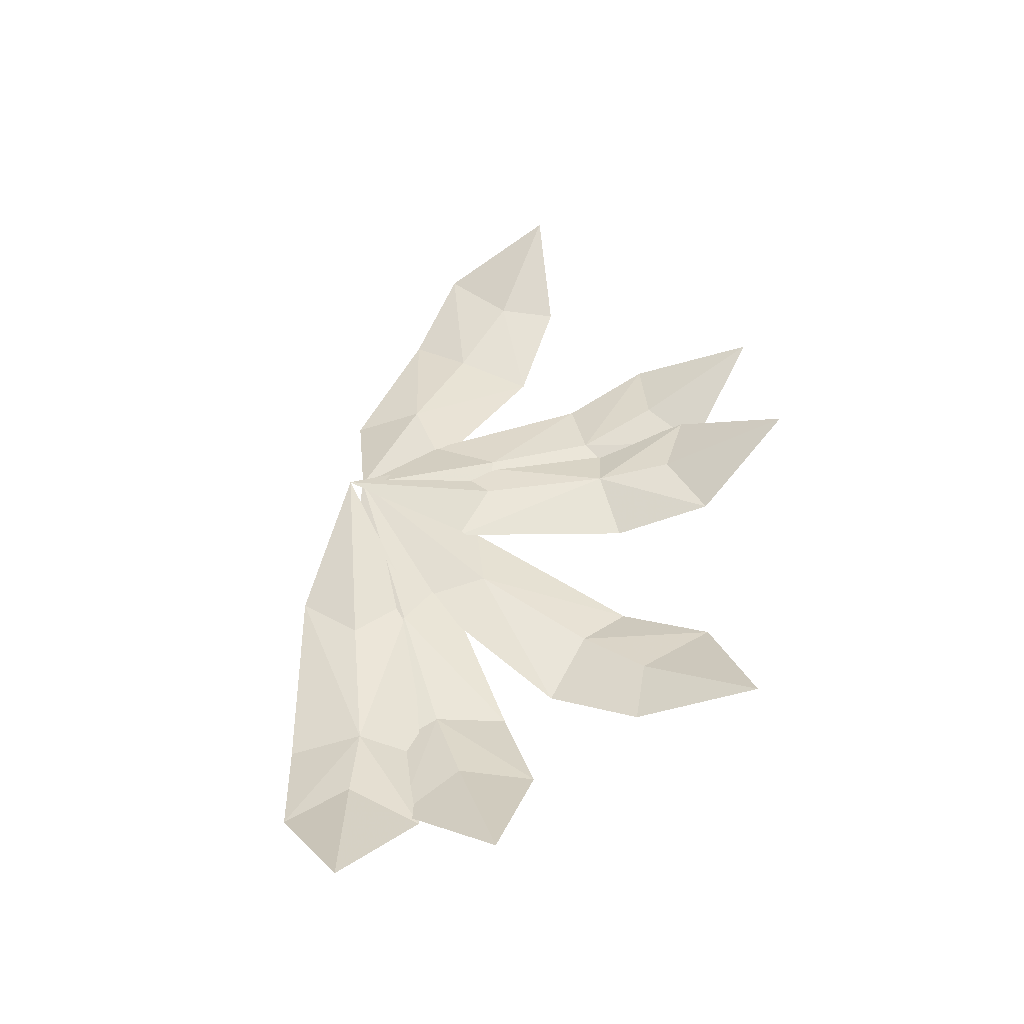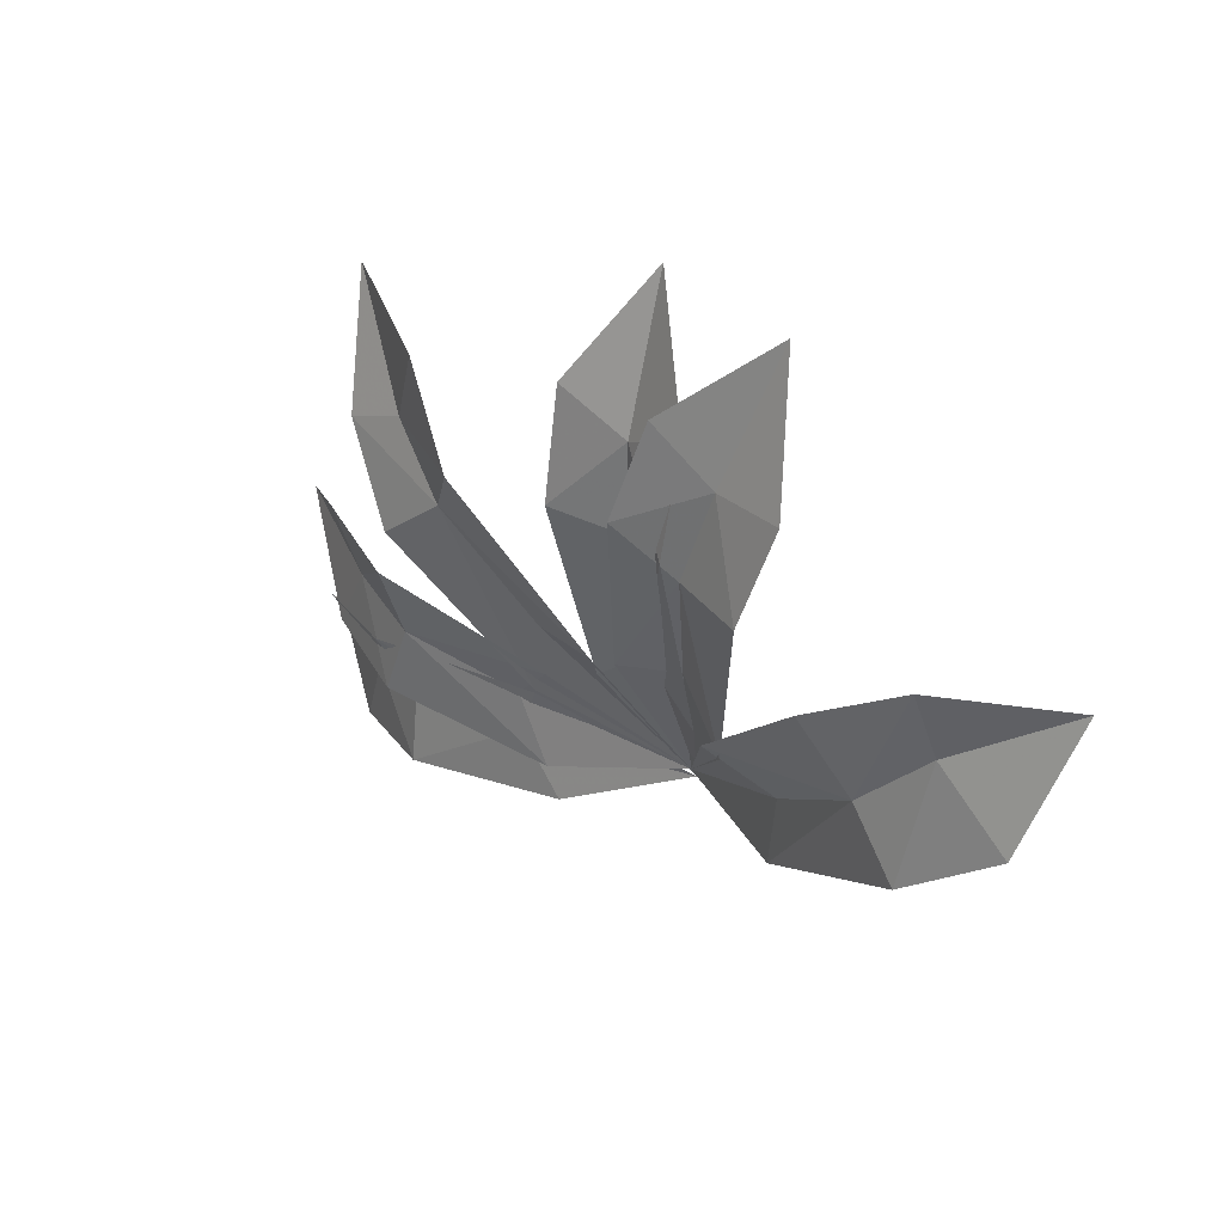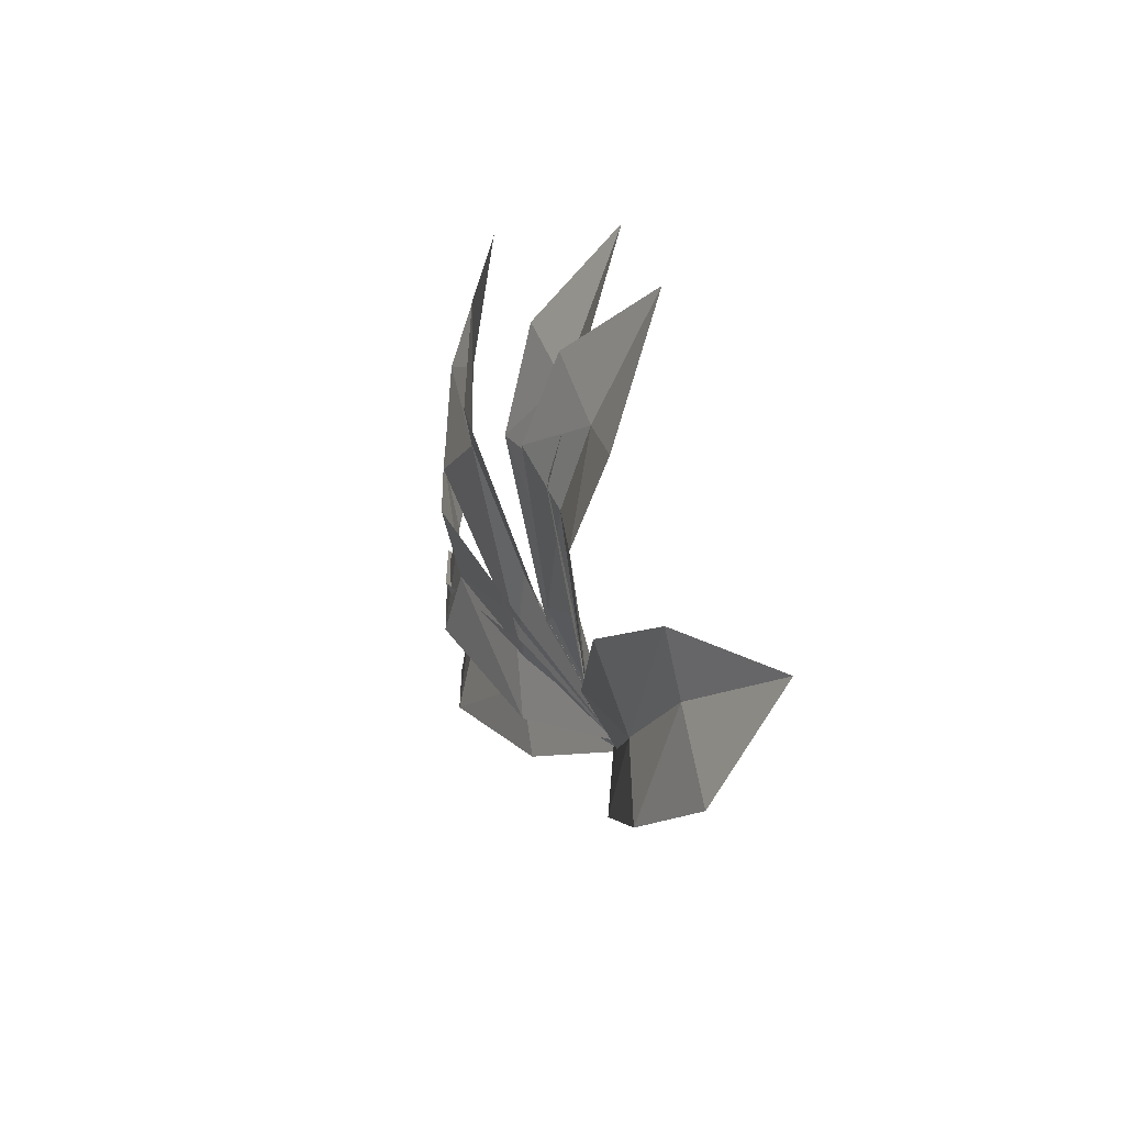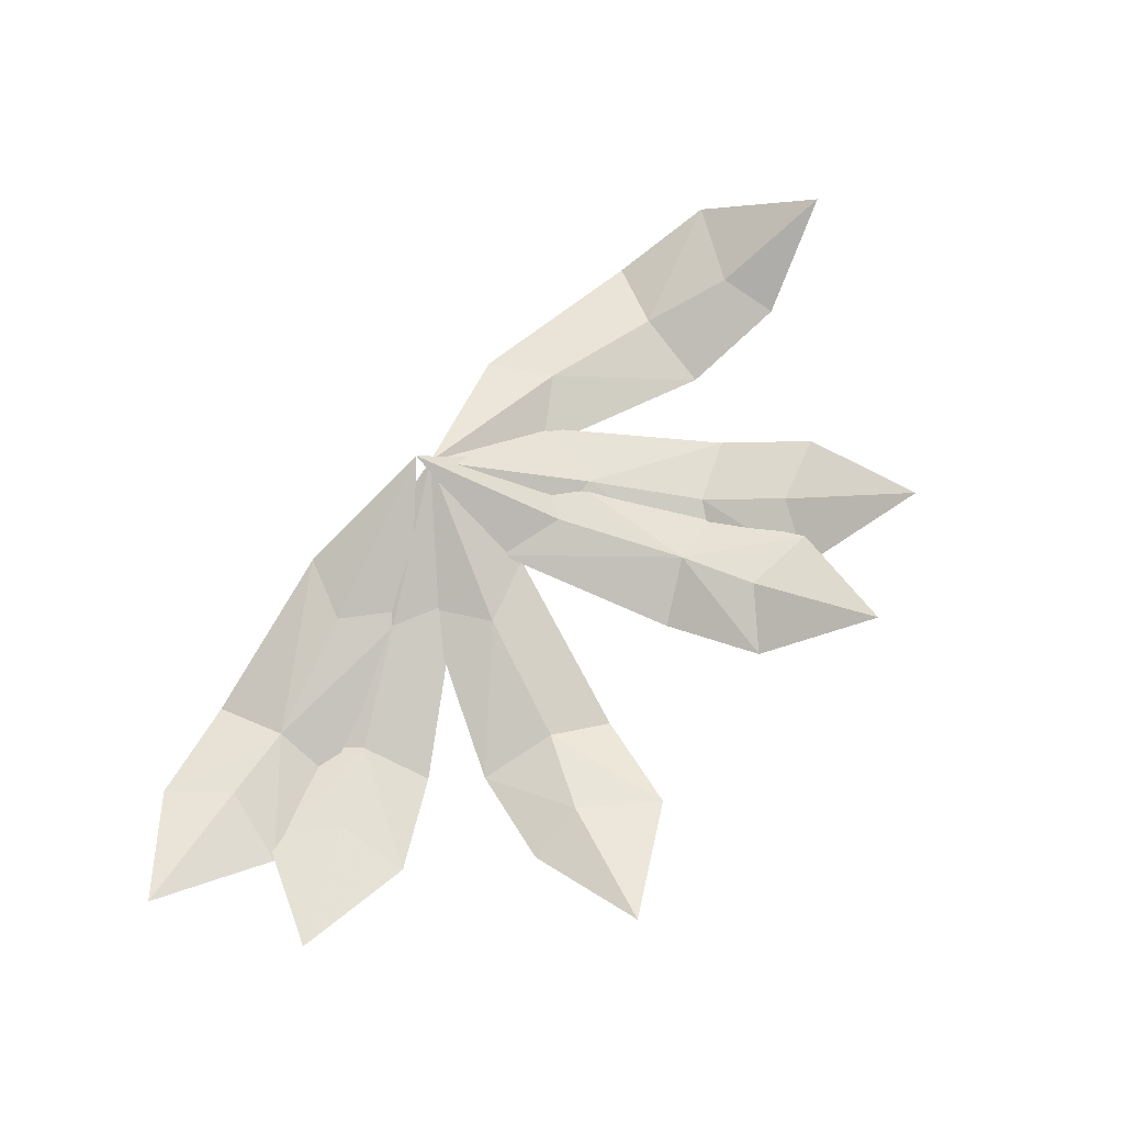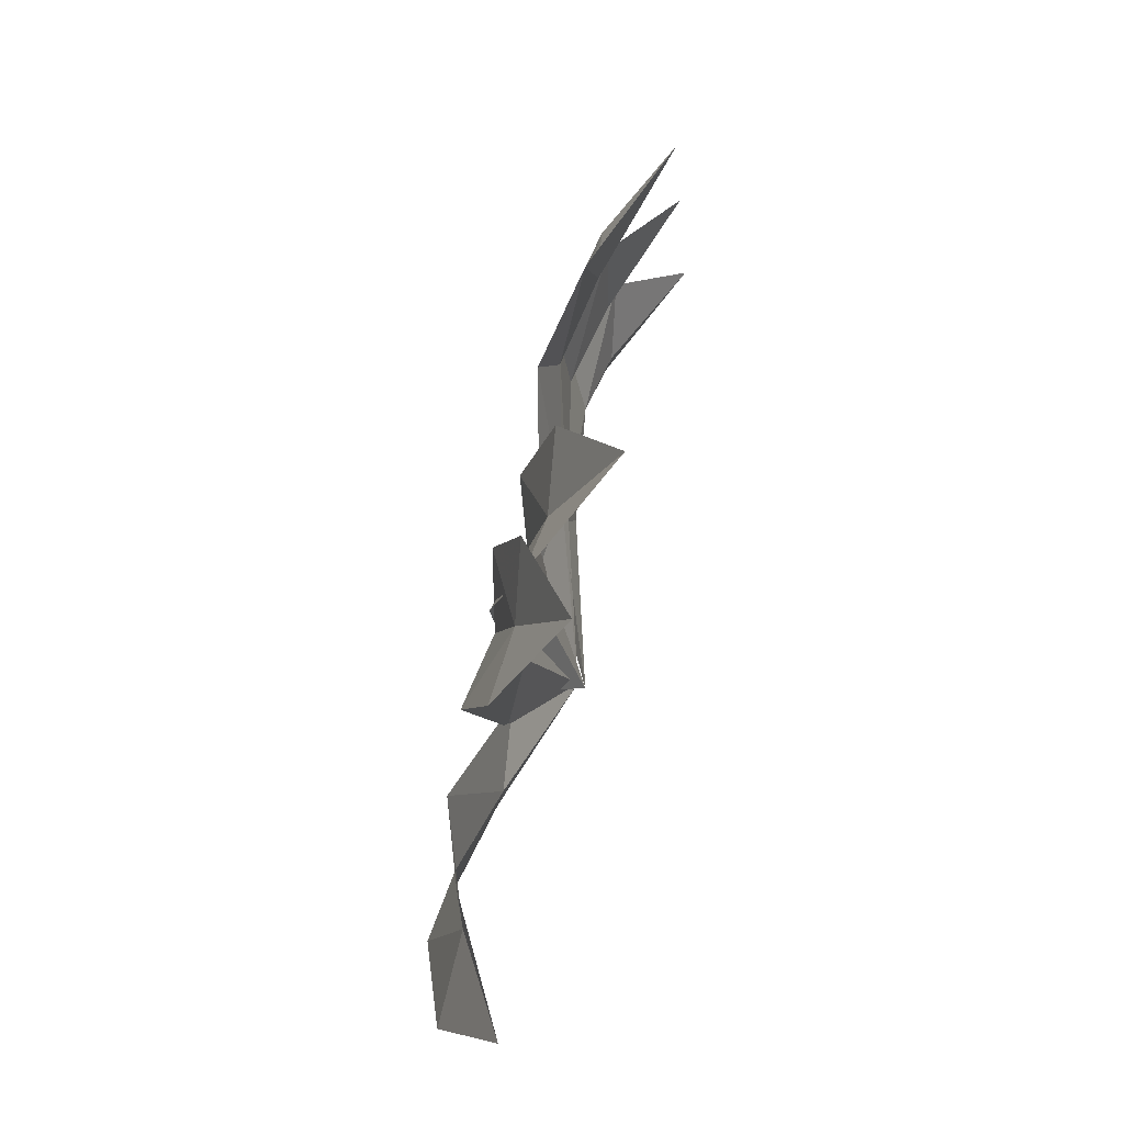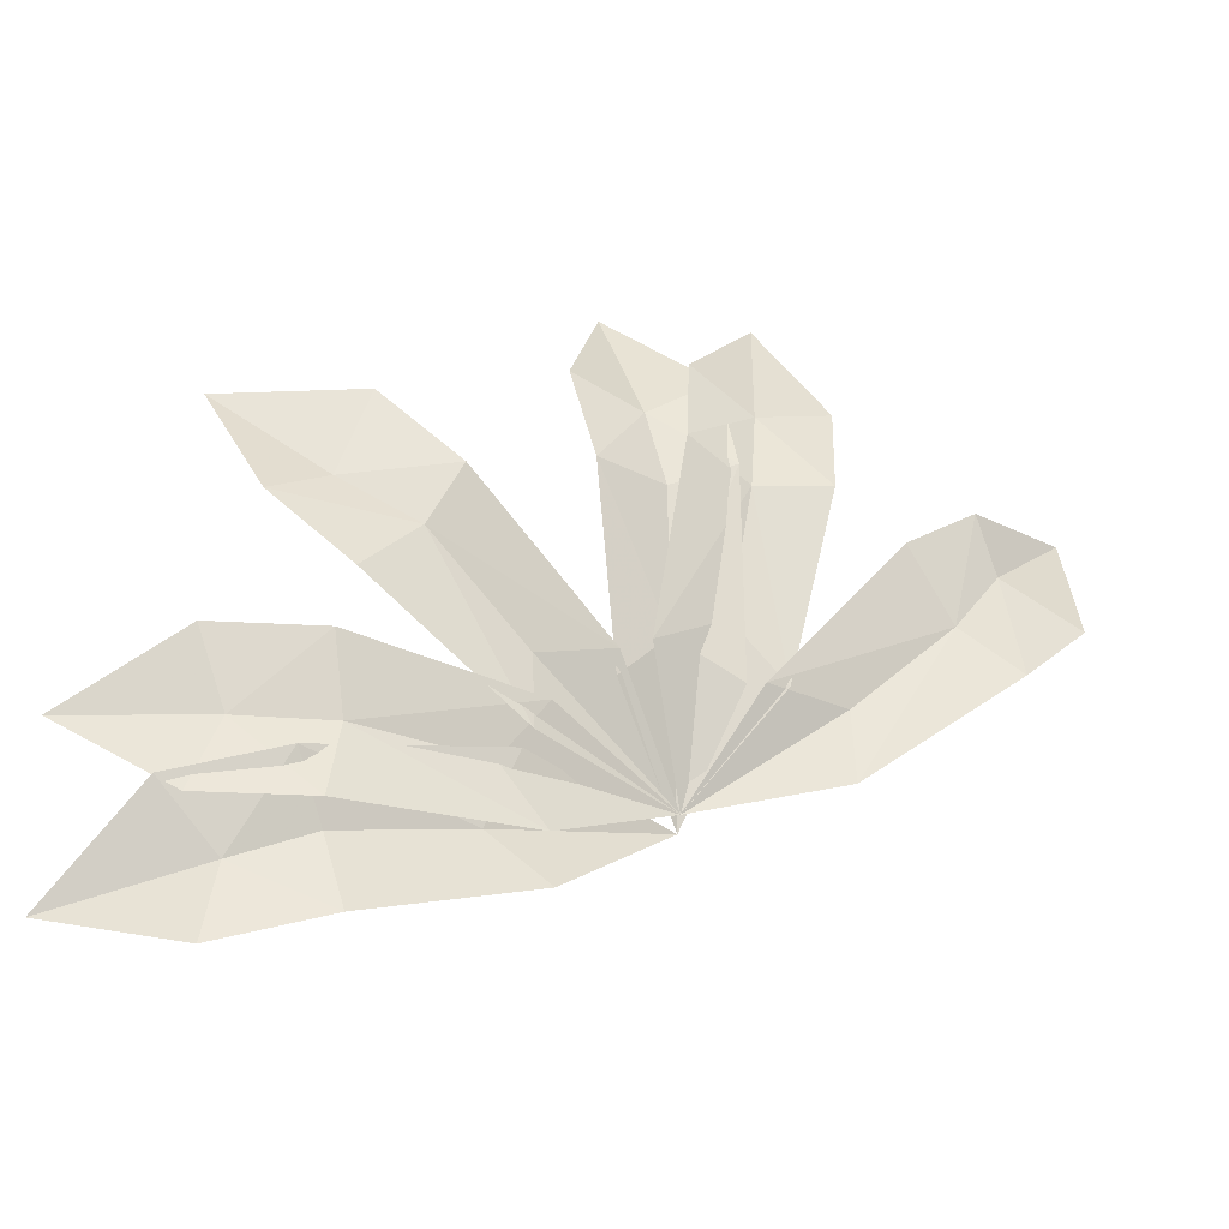
<metadata>
{"format":"obj","ext":"obj","renderer":"f3d","projection":"perspective","resolution":1024,"background":"white","views":[{"elev":47.0,"azim":-107.5,"up":"+Y"},{"elev":43.1,"azim":46.0,"up":"+Z"},{"elev":33.5,"azim":73.0,"up":"+Z"},{"elev":75.5,"azim":-76.9,"up":"+Y"},{"elev":72.8,"azim":100.9,"up":"+Z"},{"elev":-29.4,"azim":-20.8,"up":"+Z"}]}
</metadata>
<code>
v -0.4609 0.01562 -0.3047
v -0.3203 -0.04688 -0.2578
v -0.3828 -0.05469 -0.1953
v -0.3359 -0.05469 -0.3359
v -0.2266 -0.08594 -0.3047
v -0.2422 -0.0625 -0.2266
v -0.2734 -0.08594 -0.1641
v -0.1016 -0.04688 -0.1953
v -0.03906 -0.05469 -0.2422
v -0.07031 -0.05469 -0.1172
v 0.09375 0 -0.1484
v 0.02344 0.01562 0.3984
v 0.04688 -0.04688 0.2578
v 0.1172 -0.05469 0.3047
v -0.03125 -0.05469 0.2812
v -0.01562 -0.08594 0.1719
v 0.0625 -0.0625 0.1719
v 0.125 -0.08594 0.1953
v 0.07031 -0.04688 0.02344
v 0.01562 -0.05469 -0.03125
v 0.1406 -0.05469 -0.01562
v -0.4688 0 -0.1328
v -0.3281 -0.05469 -0.1328
v -0.3594 -0.0625 -0.05469
v -0.3594 -0.0625 -0.2109
v -0.25 -0.09375 -0.2109
v -0.2344 -0.07812 -0.1328
v -0.25 -0.09375 -0.05469
v -0.09375 -0.05469 -0.1328
v -0.04688 -0.0625 -0.1953
v -0.04688 -0.0625 -0.07031
v 0.09375 -0.007812 -0.1328
v 0.1797 0 0.4141
v 0.1562 -0.05469 0.2734
v 0.2344 -0.0625 0.2891
v 0.08594 -0.0625 0.3125
v 0.07031 -0.09375 0.2109
v 0.1406 -0.07812 0.1797
v 0.2188 -0.09375 0.1875
v 0.125 -0.05469 0.04688
v 0.04688 -0.0625 0.007812
v 0.1797 -0.0625 -0.01562
v -0.3594 0 0.2109
v -0.25 -0.05469 0.1172
v -0.2188 -0.0625 0.2109
v -0.3125 -0.0625 0.08594
v -0.2344 -0.09375 0.007812
v -0.1719 -0.07812 0.07031
v -0.1406 -0.09375 0.1328
v -0.0625 -0.05469 -0.02344
v -0.0625 -0.0625 -0.1016
v 0.01562 -0.0625 -0.007812
v 0.5078 0 0.2344
v 0.4062 -0.05469 0.1484
v 0.4922 -0.0625 0.1016
v 0.3828 -0.0625 0.2109
v 0.2891 -0.09375 0.1406
v 0.3438 -0.07812 0.07031
v 0.4062 -0.09375 0.02344
v 0.2422 -0.05469 -0.02344
v 0.1562 -0.0625 -0.01562
v 0.2422 -0.0625 -0.1016
v -0.4609 0.01562 -0.3047
f 1 2 3
f 2 6 3
f 6 8 7
f 6 7 3
f 7 8 10
f 8 11 10
f 12 13 14
f 13 17 14
f 17 19 18
f 17 18 14
f 18 19 21
f 19 11 21
f 22 23 24
f 23 27 24
f 27 29 28
f 27 28 24
f 28 29 31
f 29 32 31
f 33 34 35
f 34 38 35
f 38 40 39
f 38 39 35
f 39 40 42
f 40 32 42
f 43 44 45
f 44 48 45
f 48 50 49
f 48 49 45
f 49 50 52
f 50 32 52
f 53 54 55
f 54 58 55
f 58 60 59
f 58 59 55
f 59 60 62
f 60 32 62
f 1 3 2
f 2 3 7
f 2 7 6
f 7 10 6
f 6 10 8
f 8 10 11
f 12 14 13
f 13 14 18
f 13 18 17
f 18 21 17
f 17 21 19
f 19 21 11
f 22 24 23
f 23 24 28
f 23 28 27
f 28 31 27
f 27 31 29
f 29 31 32
f 33 35 34
f 34 35 39
f 34 39 38
f 39 42 38
f 38 42 40
f 40 42 32
f 43 45 44
f 44 45 49
f 44 49 48
f 49 52 48
f 48 52 50
f 50 52 32
f 53 55 54
f 54 55 59
f 54 59 58
f 59 62 58
f 58 62 60
f 60 62 32
f 1 2 4
f 2 6 4
f 4 6 5
f 5 6 8
f 5 8 9
f 11 9 8
f 12 13 15
f 13 17 15
f 15 17 16
f 16 17 19
f 16 19 20
f 11 20 19
f 22 23 25
f 23 27 25
f 25 27 26
f 26 27 29
f 26 29 30
f 32 30 29
f 33 34 36
f 34 38 36
f 36 38 37
f 37 38 40
f 37 40 41
f 32 41 40
f 43 44 46
f 44 48 46
f 46 48 47
f 47 48 50
f 47 50 51
f 32 51 50
f 53 54 56
f 54 58 56
f 56 58 57
f 57 58 60
f 57 60 61
f 32 61 60
f 1 4 2
f 2 4 5
f 2 5 6
f 5 9 6
f 6 9 8
f 11 8 9
f 12 15 13
f 13 15 16
f 13 16 17
f 16 20 17
f 17 20 19
f 11 19 20
f 22 25 23
f 23 25 26
f 23 26 27
f 26 30 27
f 27 30 29
f 32 29 30
f 33 36 34
f 34 36 37
f 34 37 38
f 37 41 38
f 38 41 40
f 32 40 41
f 43 46 44
f 44 46 47
f 44 47 48
f 47 51 48
f 48 51 50
f 32 50 51
f 53 56 54
f 54 56 57
f 54 57 58
f 57 61 58
f 58 61 60
f 32 60 61

</code>
